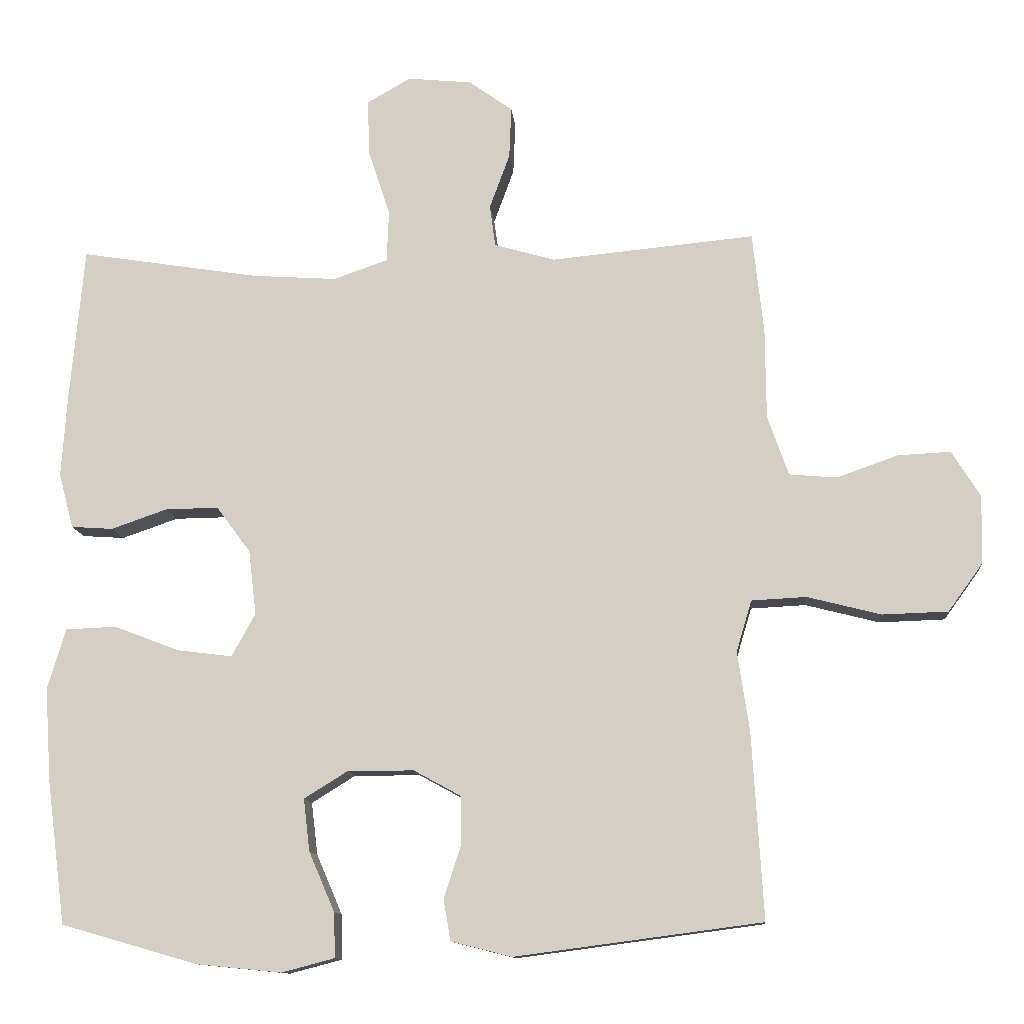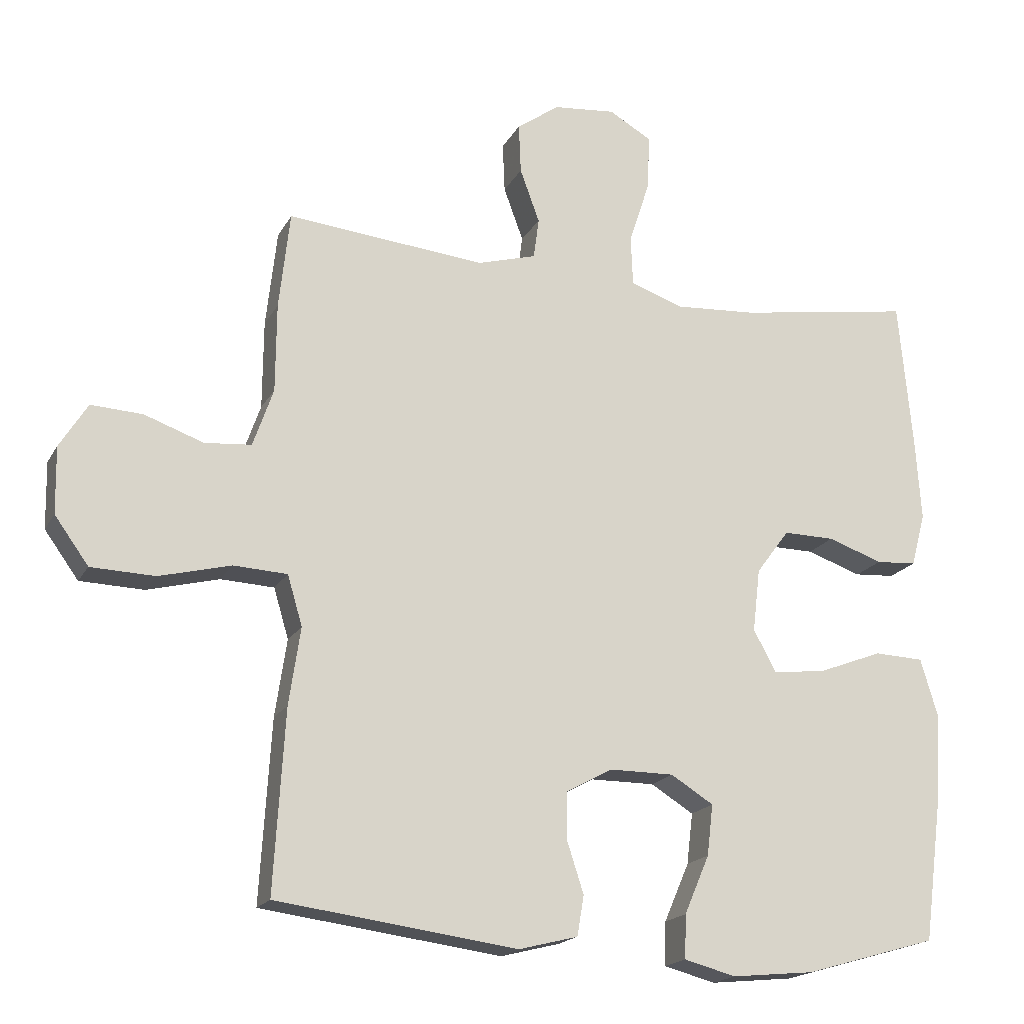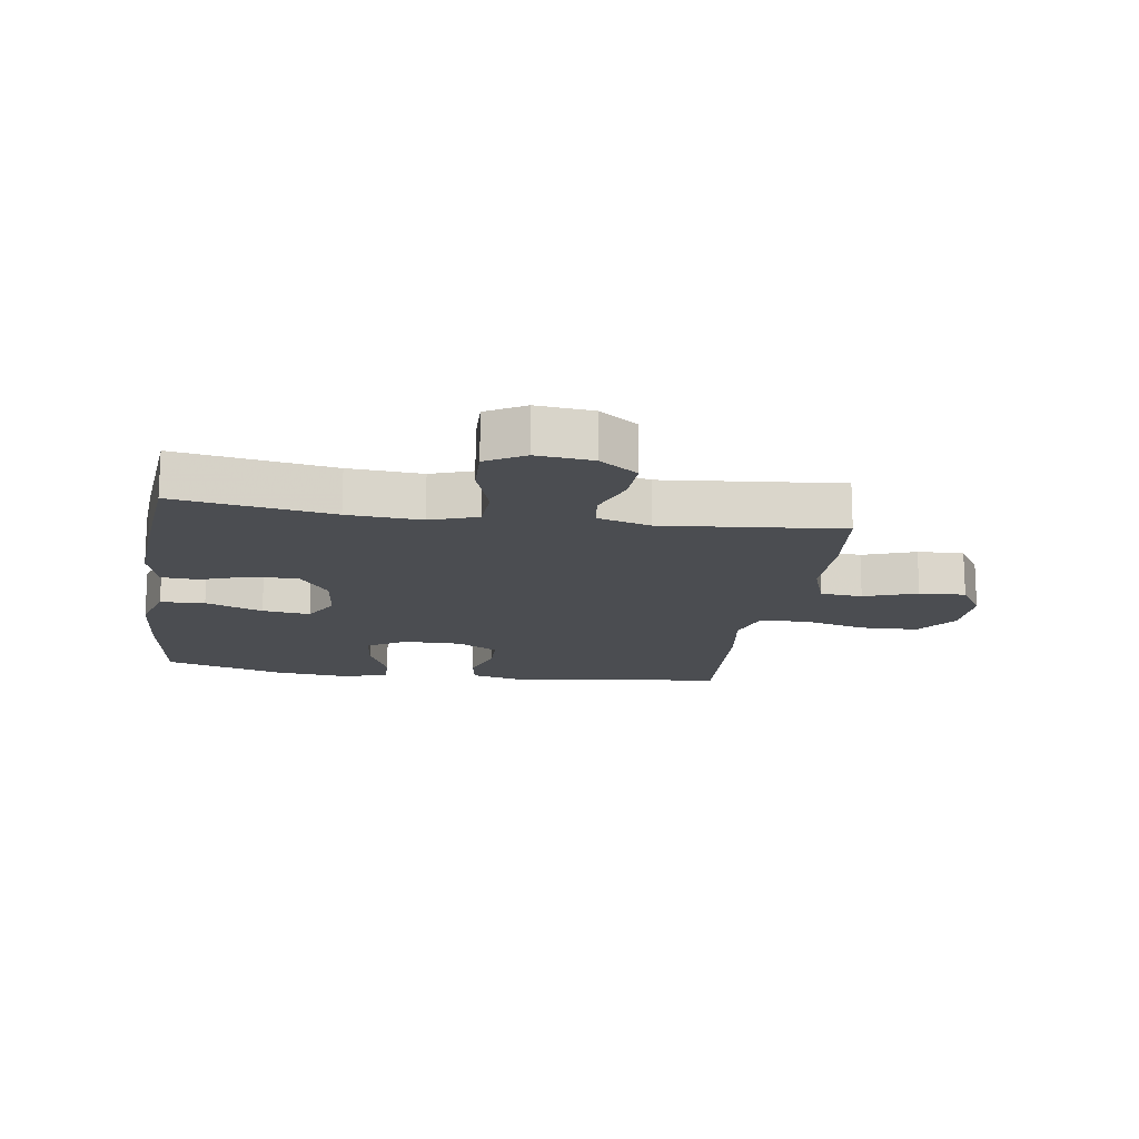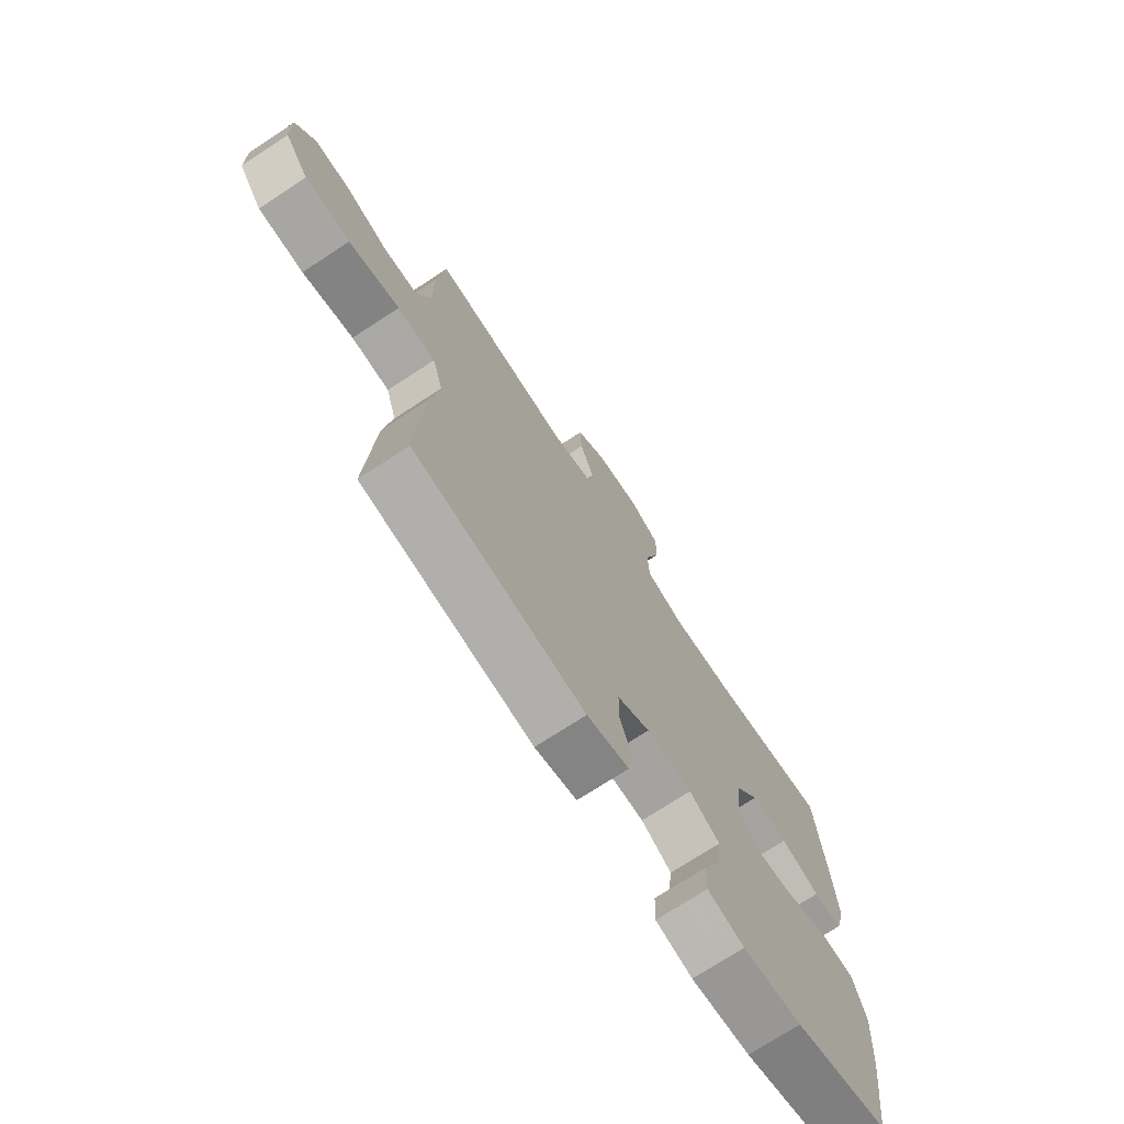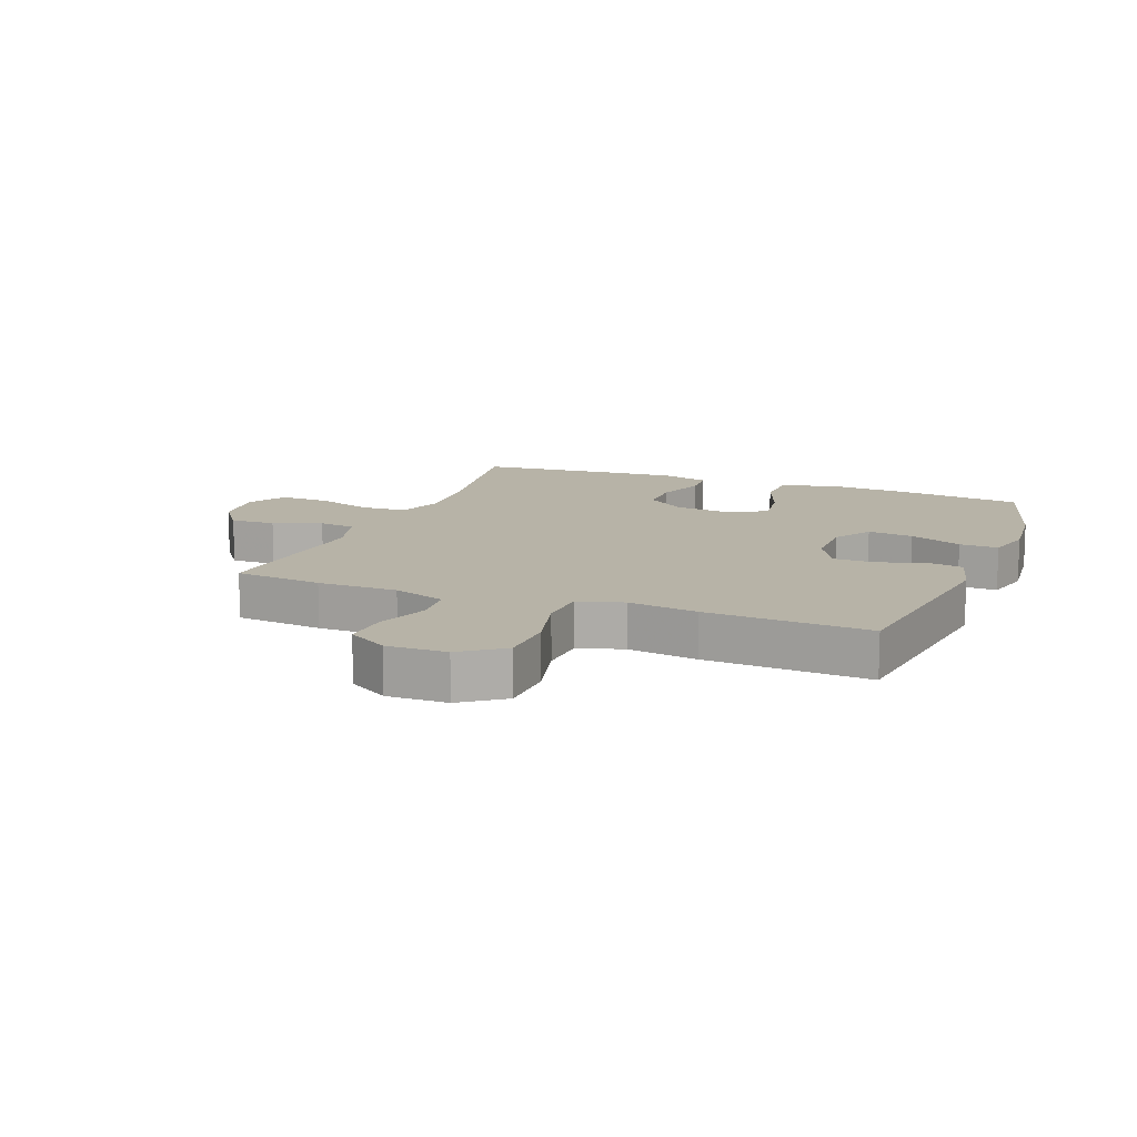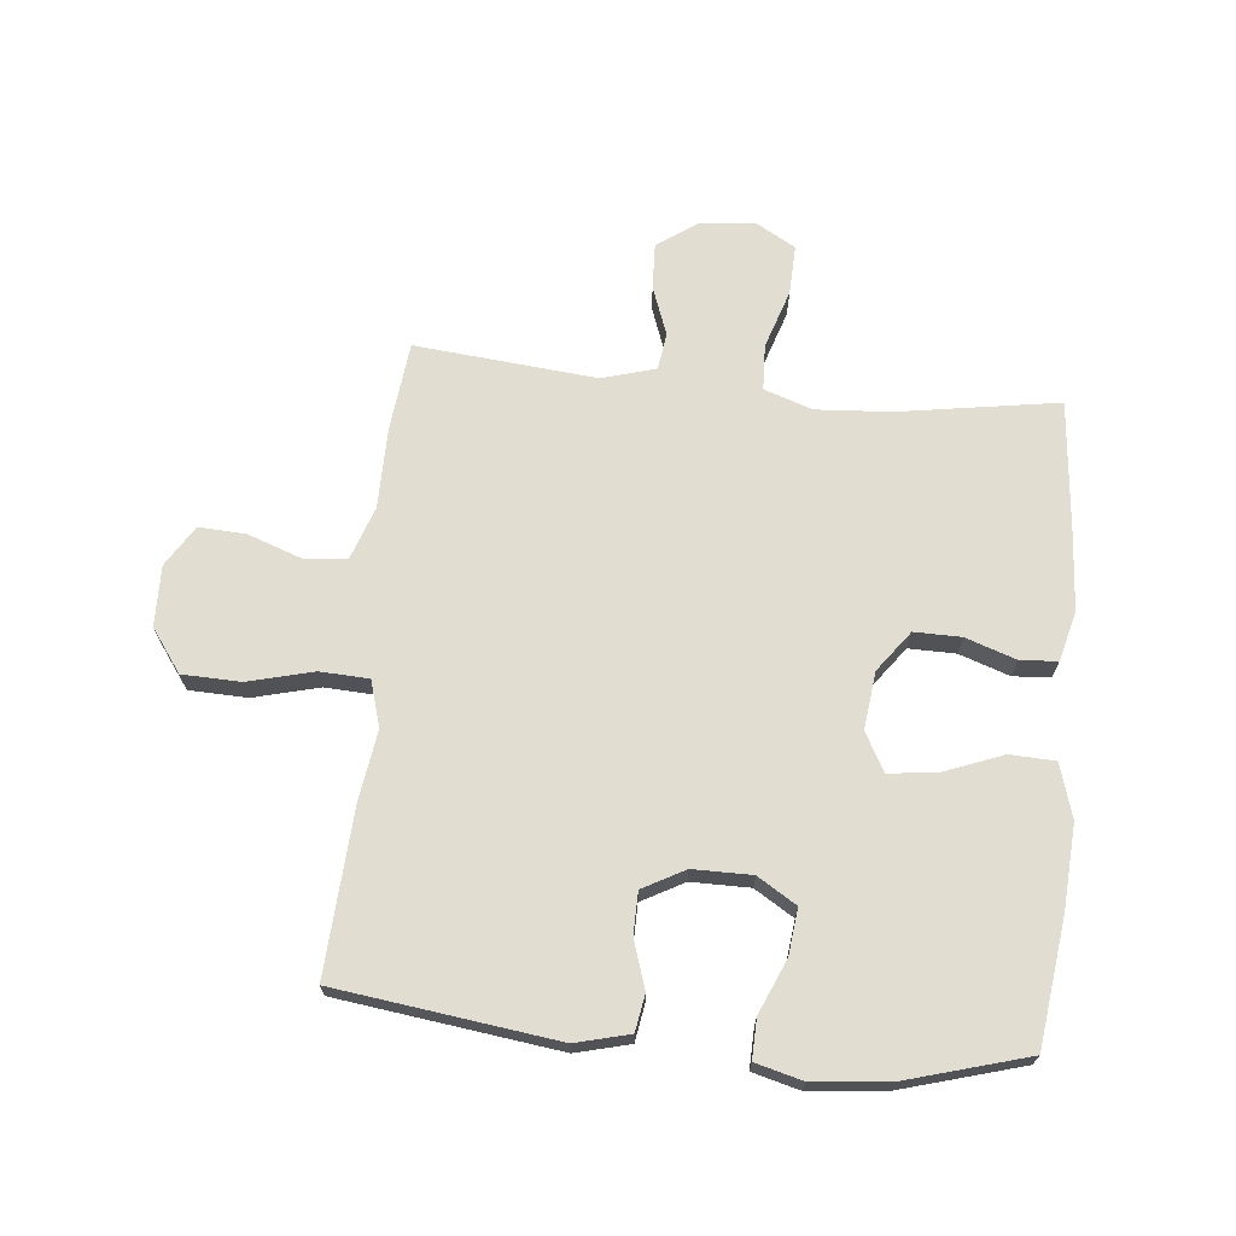
<metadata>
{"format":"obj","ext":"obj","renderer":"f3d","projection":"perspective","resolution":1024,"background":"white","views":[{"elev":-11.7,"azim":5.0,"up":"+Z"},{"elev":-18.4,"azim":159.2,"up":"+Z"},{"elev":-15.7,"azim":-8.6,"up":"+Y"},{"elev":-72.8,"azim":123.2,"up":"+Z"},{"elev":12.6,"azim":111.2,"up":"+Y"},{"elev":68.9,"azim":-174.4,"up":"+Y"}]}
</metadata>
<code>
v -0.5 0.07 0.5
v -0.242 0.07 0.459
v -0.121 0.07 0.451
v -0.043 0.07 0.478
v -0.04 0.07 0.552
v -0.071 0.07 0.647
v -0.074 0.07 0.728
v -0.011 0.07 0.764
v 0.081 0.07 0.755
v 0.144 0.07 0.71
v 0.141 0.07 0.636
v 0.112 0.07 0.557
v 0.12 0.07 0.497
v 0.207 0.07 0.472
v 0.5 0.07 0.5
v 0.516 0.07 0.356
v 0.517 0.07 0.225
v 0.547 0.07 0.139
v 0.616 0.07 0.133
v 0.703 0.07 0.164
v 0.779 0.07 0.168
v 0.82 0.07 0.102
v 0.818 0.07 0.004
v 0.768 0.07 -0.065
v 0.674 0.07 -0.068
v 0.568 0.07 -0.041
v 0.489 0.07 -0.045
v 0.467 0.07 -0.119
v 0.484 0.07 -0.233
v 0.5 0.07 -0.5
v 0.145 0.07 -0.547
v 0.058 0.07 -0.525
v 0.048 0.07 -0.466
v 0.073 0.07 -0.389
v 0.072 0.07 -0.321
v 0.004 0.07 -0.284
v -0.091 0.07 -0.284
v -0.154 0.07 -0.323
v -0.145 0.07 -0.398
v -0.108 0.07 -0.484
v -0.106 0.07 -0.548
v -0.182 0.07 -0.568
v -0.304 0.07 -0.556
v -0.5 0.07 -0.5
v -0.527 0.07 -0.294
v -0.536 0.07 -0.16
v -0.51 0.07 -0.073
v -0.437 0.07 -0.07
v -0.343 0.07 -0.106
v -0.264 0.07 -0.116
v -0.23 0.07 -0.054
v -0.241 0.07 0.039
v -0.29 0.07 0.105
v -0.366 0.07 0.104
v -0.447 0.07 0.076
v -0.507 0.07 0.08
v -0.528 0.07 0.159
v -0.52 0.07 0.28
v -0.5 0 0.5
v -0.242 0 0.459
v -0.121 0 0.451
v -0.043 0 0.478
v -0.04 0 0.552
v -0.071 0 0.647
v -0.074 0 0.728
v -0.011 0 0.764
v 0.081 0 0.755
v 0.144 0 0.71
v 0.141 0 0.636
v 0.112 0 0.557
v 0.12 0 0.497
v 0.207 0 0.472
v 0.5 0 0.5
v 0.516 0 0.356
v 0.517 0 0.225
v 0.547 0 0.139
v 0.616 0 0.133
v 0.703 0 0.164
v 0.779 0 0.168
v 0.82 0 0.102
v 0.818 0 0.004
v 0.768 0 -0.065
v 0.674 0 -0.068
v 0.568 0 -0.041
v 0.489 0 -0.045
v 0.467 0 -0.119
v 0.484 0 -0.233
v 0.5 0 -0.5
v 0.145 0 -0.547
v 0.058 0 -0.525
v 0.048 0 -0.466
v 0.073 0 -0.389
v 0.072 0 -0.321
v 0.004 0 -0.284
v -0.091 0 -0.284
v -0.154 0 -0.323
v -0.145 0 -0.398
v -0.108 0 -0.484
v -0.106 0 -0.548
v -0.182 0 -0.568
v -0.304 0 -0.556
v -0.5 0 -0.5
v -0.527 0 -0.294
v -0.536 0 -0.16
v -0.51 0 -0.073
v -0.437 0 -0.07
v -0.343 0 -0.106
v -0.264 0 -0.116
v -0.23 0 -0.054
v -0.241 0 0.039
v -0.29 0 0.105
v -0.366 0 0.104
v -0.447 0 0.076
v -0.507 0 0.08
v -0.528 0 0.159
v -0.52 0 0.28
f 57 58 1 2
f 54 55 56 57
f 53 54 57 2
f 52 53 2 3
f 51 52 3 4
f 46 47 48 49
f 46 49 50
f 45 46 50
f 44 45 50
f 43 44 50
f 42 43 50 51
f 39 40 41 42
f 38 39 42 51
f 31 32 33 34
f 31 34 35
f 28 29 30 31
f 27 28 31 35
f 23 24 25 26
f 23 26 27
f 22 23 27
f 19 20 21 22
f 18 19 22 27
f 17 18 27 35
f 14 15 16 17
f 13 14 17 35
f 9 10 11 12
f 5 6 7 8
f 4 5 8 9
f 37 38 51 4
f 12 13 35 36
f 12 36 37
f 4 9 12 37
f 60 59 116 115
f 115 114 113 112
f 60 115 112 111
f 61 60 111 110
f 62 61 110 109
f 107 106 105 104
f 108 107 104
f 108 104 103
f 108 103 102
f 108 102 101
f 109 108 101 100
f 100 99 98 97
f 109 100 97 96
f 92 91 90 89
f 93 92 89
f 89 88 87 86
f 93 89 86 85
f 84 83 82 81
f 85 84 81
f 85 81 80
f 80 79 78 77
f 85 80 77 76
f 93 85 76 75
f 75 74 73 72
f 93 75 72 71
f 70 69 68 67
f 66 65 64 63
f 67 66 63 62
f 62 109 96 95
f 94 93 71 70
f 95 94 70
f 95 70 67 62
f 1 59 60 2
f 2 60 61 3
f 3 61 62 4
f 4 62 63 5
f 5 63 64 6
f 6 64 65 7
f 7 65 66 8
f 8 66 67 9
f 9 67 68 10
f 10 68 69 11
f 11 69 70 12
f 12 70 71 13
f 13 71 72 14
f 14 72 73 15
f 15 73 74 16
f 16 74 75 17
f 17 75 76 18
f 18 76 77 19
f 19 77 78 20
f 20 78 79 21
f 21 79 80 22
f 22 80 81 23
f 23 81 82 24
f 24 82 83 25
f 25 83 84 26
f 26 84 85 27
f 27 85 86 28
f 28 86 87 29
f 29 87 88 30
f 30 88 89 31
f 31 89 90 32
f 32 90 91 33
f 33 91 92 34
f 34 92 93 35
f 35 93 94 36
f 36 94 95 37
f 37 95 96 38
f 38 96 97 39
f 39 97 98 40
f 40 98 99 41
f 41 99 100 42
f 42 100 101 43
f 43 101 102 44
f 44 102 103 45
f 45 103 104 46
f 46 104 105 47
f 47 105 106 48
f 48 106 107 49
f 49 107 108 50
f 50 108 109 51
f 51 109 110 52
f 52 110 111 53
f 53 111 112 54
f 54 112 113 55
f 55 113 114 56
f 56 114 115 57
f 57 115 116 58
f 58 116 59 1

</code>
